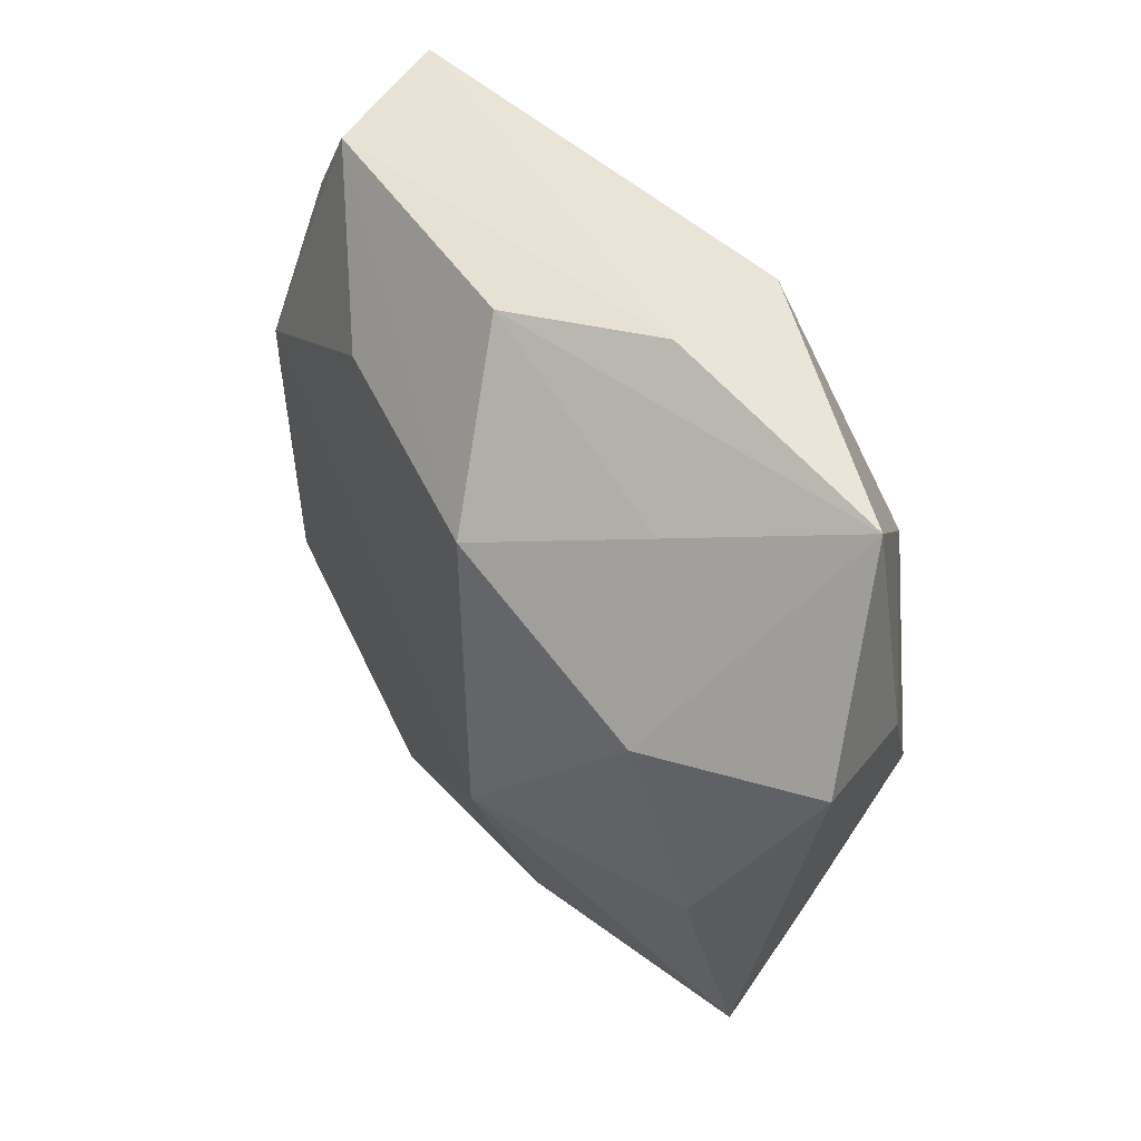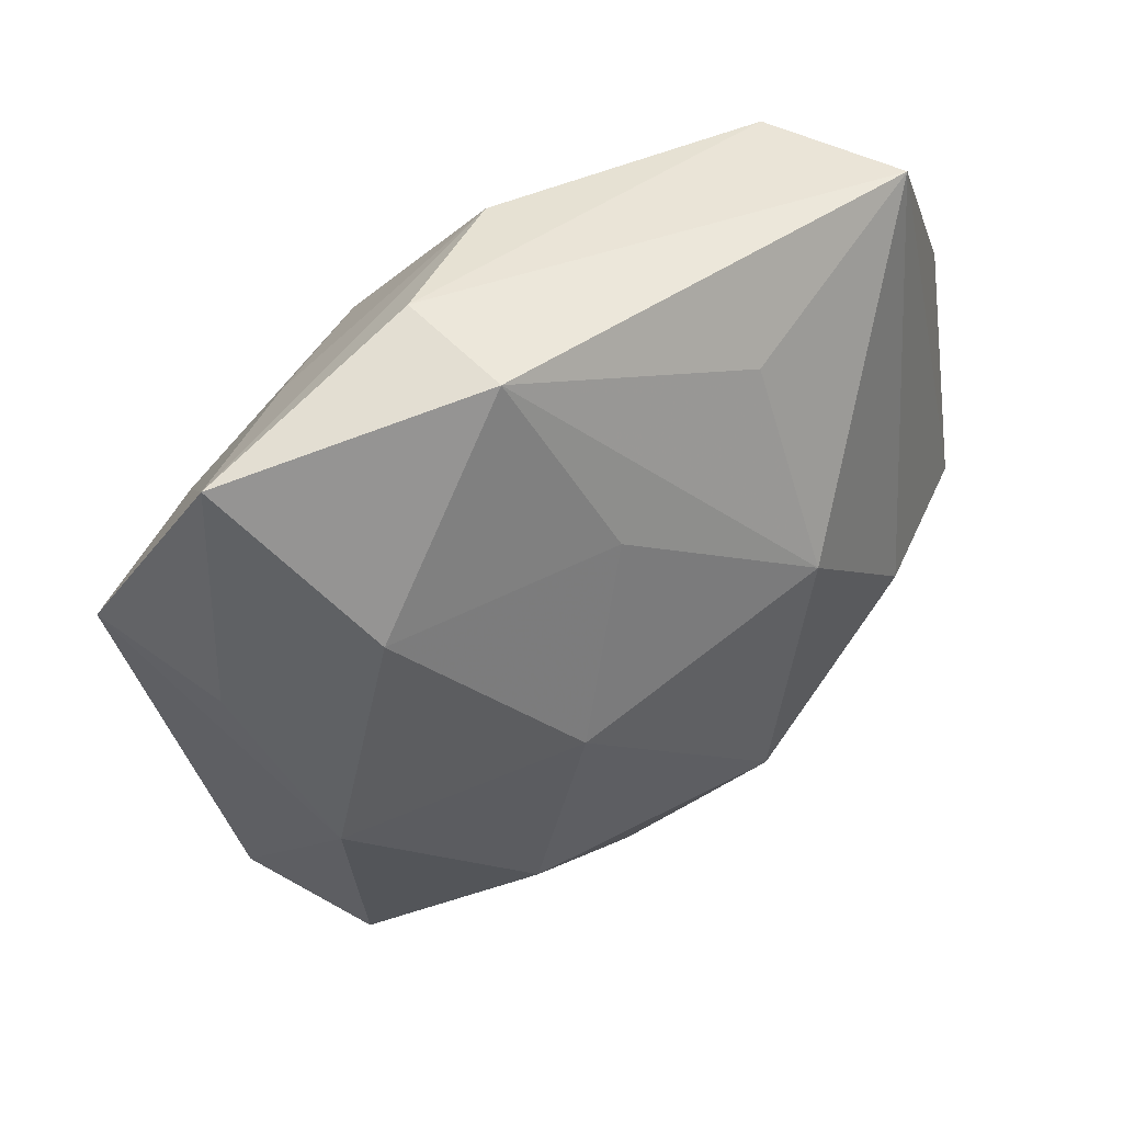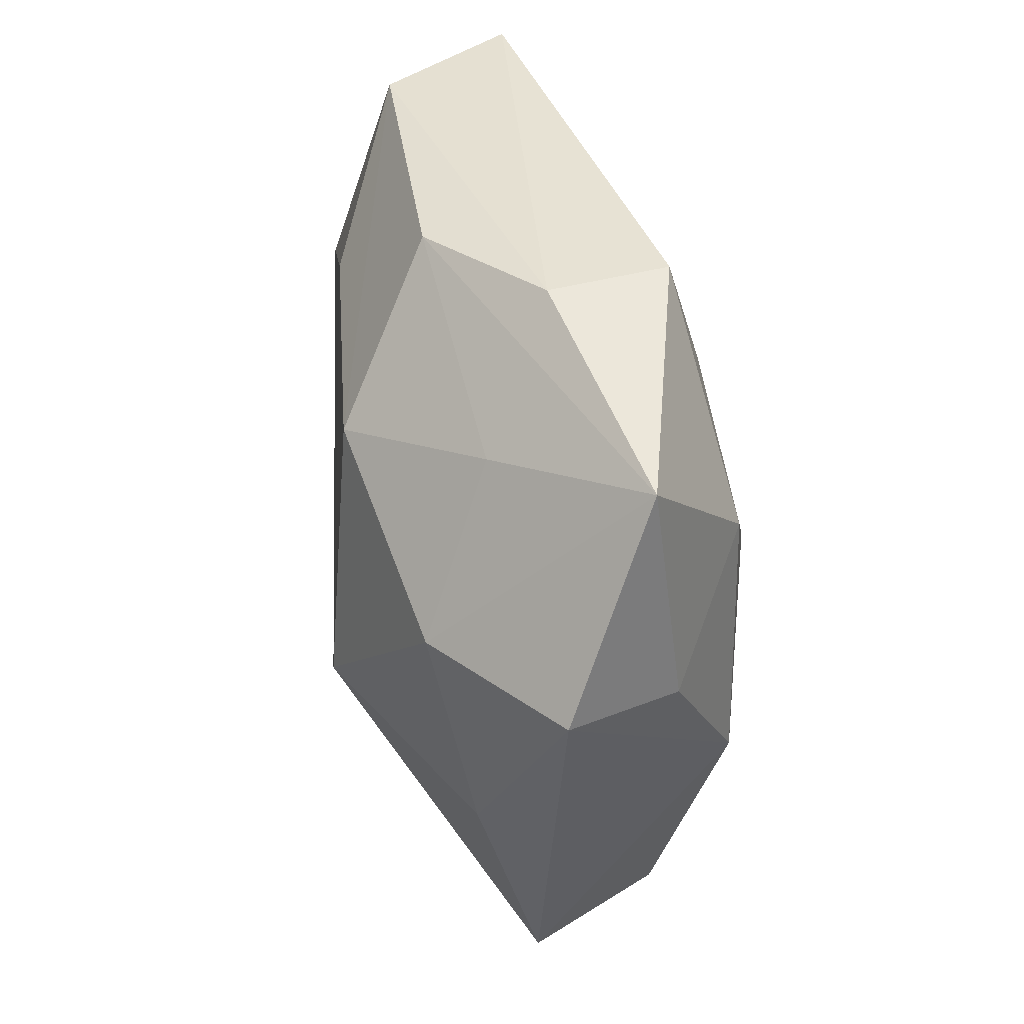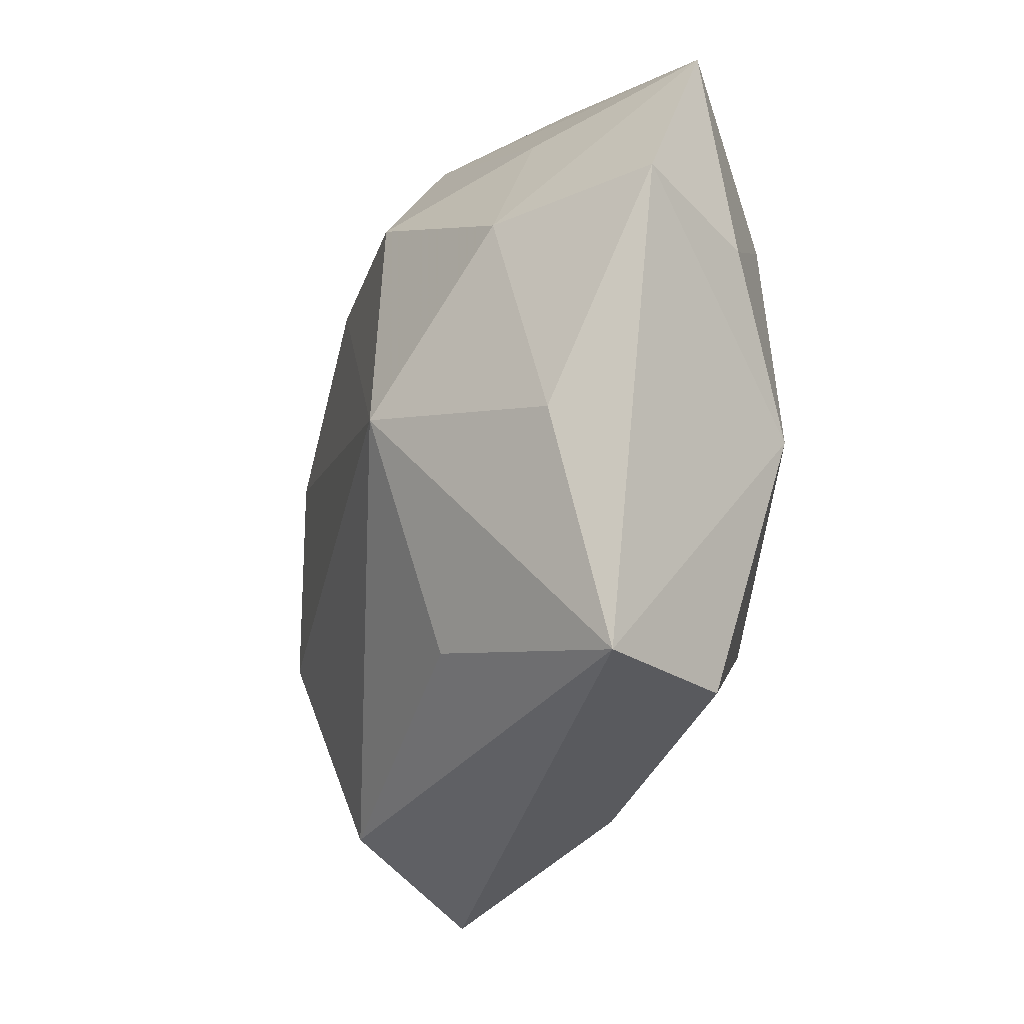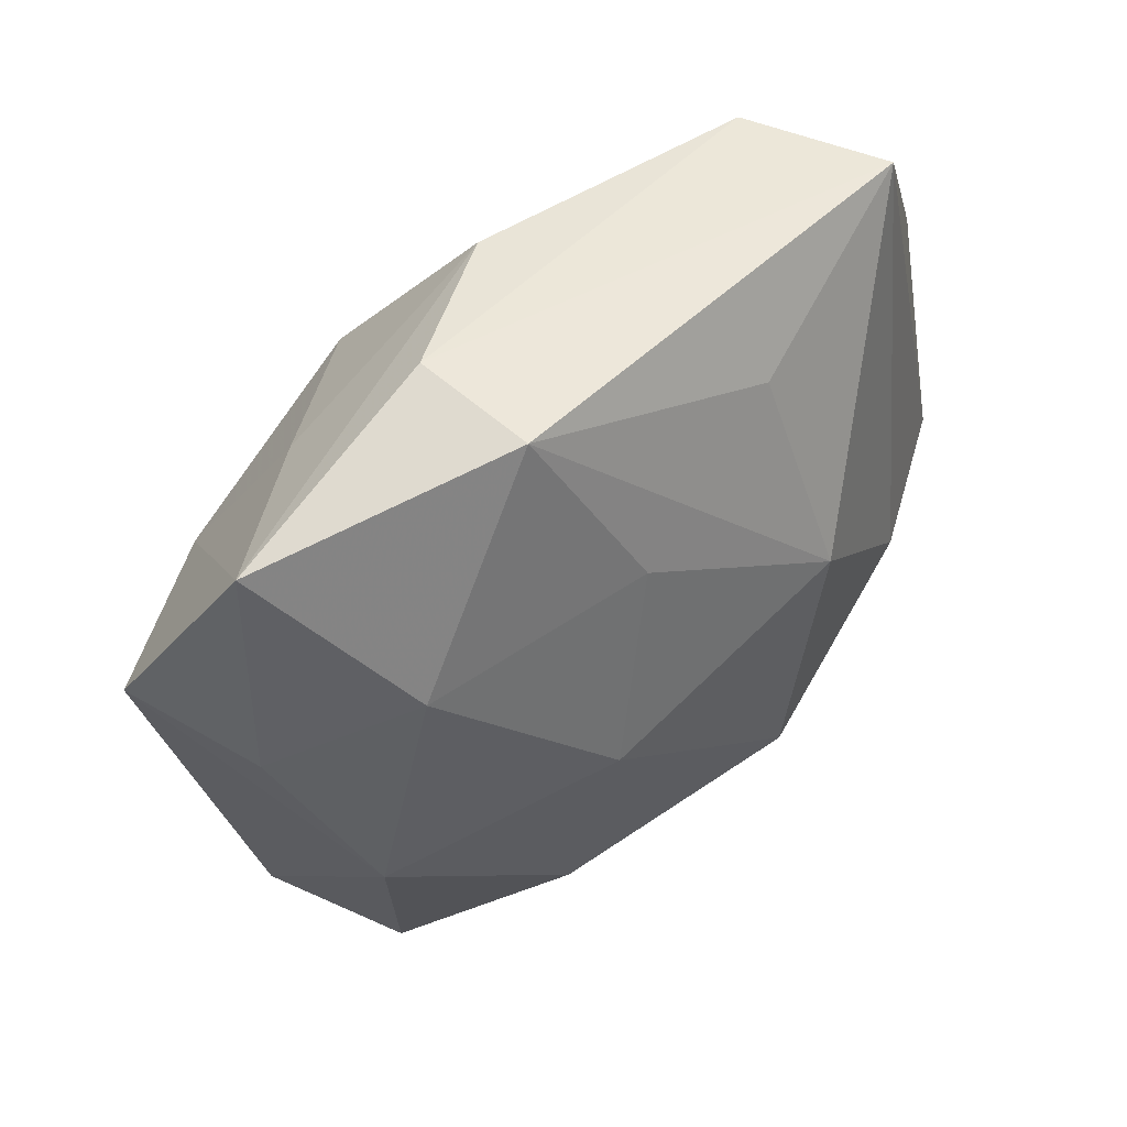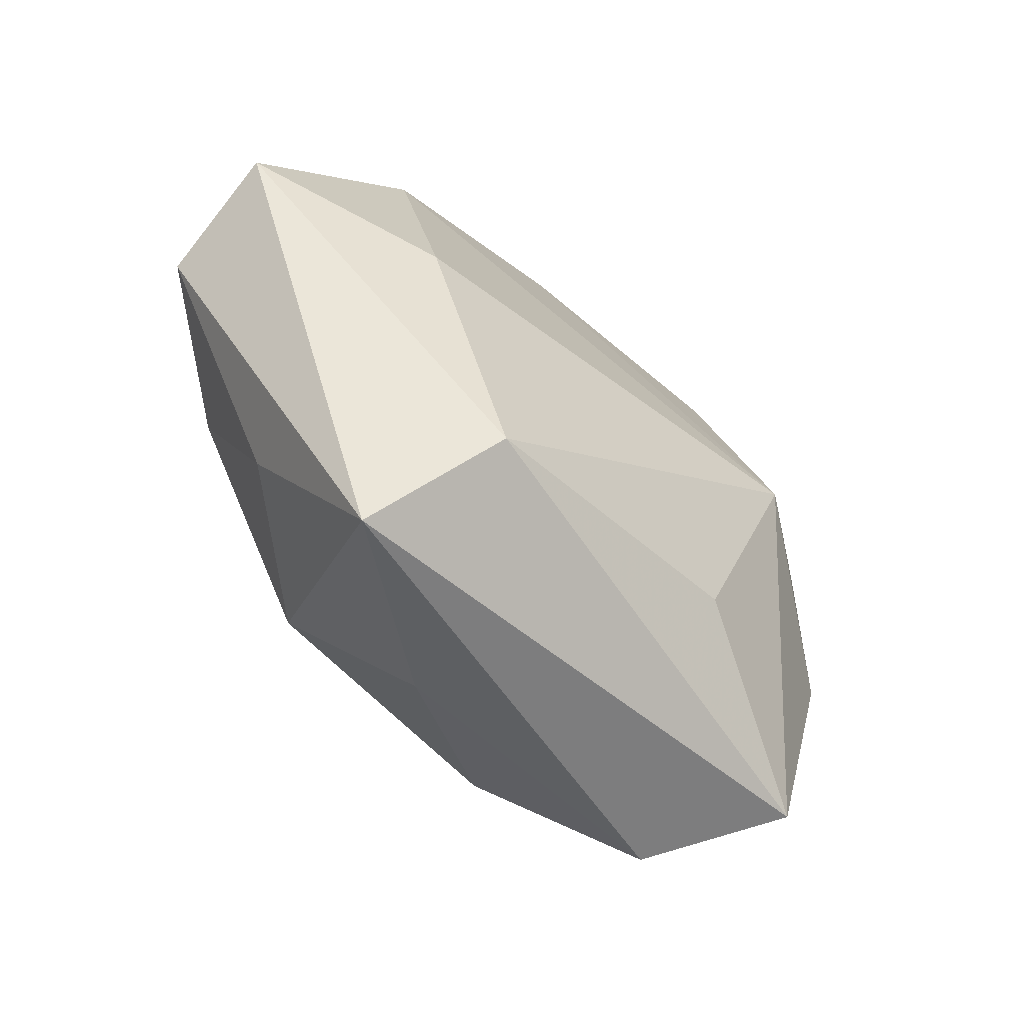
<metadata>
{"format":"obj","ext":"obj","renderer":"f3d","projection":"perspective","resolution":1024,"background":"white","views":[{"elev":46.8,"azim":-123.4,"up":"+Y"},{"elev":47.8,"azim":-32.1,"up":"+Y"},{"elev":42.6,"azim":-102.0,"up":"+Y"},{"elev":-24.9,"azim":-112.3,"up":"+Y"},{"elev":53.7,"azim":-38.9,"up":"+Y"},{"elev":-72.7,"azim":133.0,"up":"+Y"}]}
</metadata>
<code>
v 0.01222 0.02404 -0.01651
v -0.03814 0.03259 0.004119
v -0.01338 0.03826 0.01153
v 0.02617 -0.02606 0.009307
v -0.02865 -0.03274 0.008493
v -0.03518 -0.0327 -0.005381
v -0.0148 -0.02707 -0.0144
v -0.005035 0.01954 0.01763
v -0.0153 0.03882 -0.0006974
v 0.01497 0.007819 0.02105
v -0.01451 -0.02258 0.0184
v 0.01256 0.02824 0.01303
v 0.01372 -0.03763 -0.01258
v 0.03008 -0.007623 0.01546
v 0.04516 0.01575 -0.001653
v 0.01088 -0.01899 0.02106
v 0.04453 -0.008633 0.005256
v -0.02798 0.01772 0.01555
v -0.04019 0.009079 0.006706
v -0.002003 0.03691 -0.01001
v 0.03387 0.03621 0.005322
v -0.0244 0.02725 -0.008374
v 0.02704 0.03579 -0.008256
v -0.01744 -0.004464 -0.02324
v -0.01127 -0.0001162 0.0218
v -0.04608 0.01276 -0.005325
v 0.0325 0.01119 -0.01447
v 0.001303 -0.03644 0.01103
v -0.03158 0.01179 -0.01578
v -0.01112 0.0218 -0.01989
v 0.0465 -0.006393 -0.007902
v 0.01843 -0.04475 0.000898
v -0.03351 -0.007272 0.01455
v -0.03571 -0.009391 -0.01185
v 0.02767 -0.01406 -0.01584
f 33 26 6
f 6 26 34
f 29 26 2
f 29 34 26
f 9 20 2
f 30 20 23
f 23 9 21
f 20 9 23
f 31 13 35
f 5 33 6
f 2 26 19
f 26 33 19
f 21 9 3
f 3 9 2
f 10 3 8
f 32 13 31
f 31 17 32
f 6 13 32
f 32 5 6
f 7 13 6
f 22 29 2
f 30 29 22
f 2 20 22
f 22 20 30
f 15 23 21
f 21 17 15
f 15 17 31
f 31 35 27
f 27 15 31
f 23 15 27
f 33 5 11
f 8 3 18
f 18 3 2
f 2 19 18
f 18 19 33
f 14 10 16
f 14 17 21
f 21 10 14
f 21 3 12
f 12 10 21
f 3 10 12
f 24 35 13
f 13 7 24
f 24 27 35
f 24 29 30
f 34 29 24
f 6 34 24
f 24 7 6
f 5 32 28
f 28 11 5
f 28 32 16
f 16 11 28
f 16 10 25
f 25 11 16
f 25 10 8
f 8 18 25
f 33 11 25
f 25 18 33
f 4 32 17
f 17 14 4
f 16 32 4
f 4 14 16
f 1 24 30
f 27 24 1
f 30 23 1
f 23 27 1

</code>
